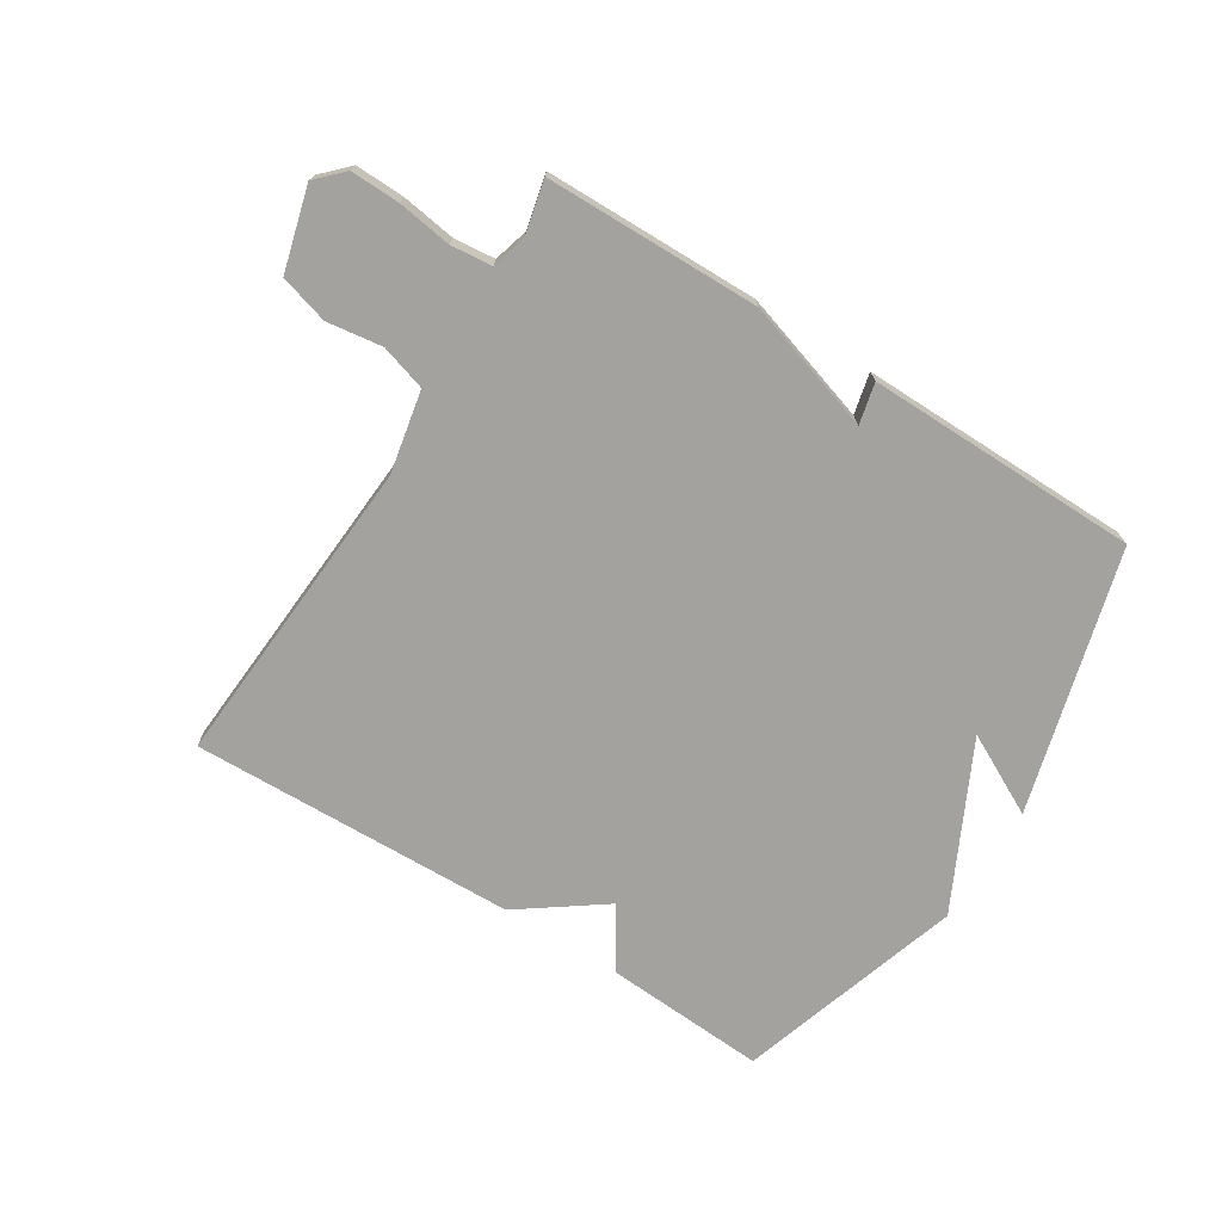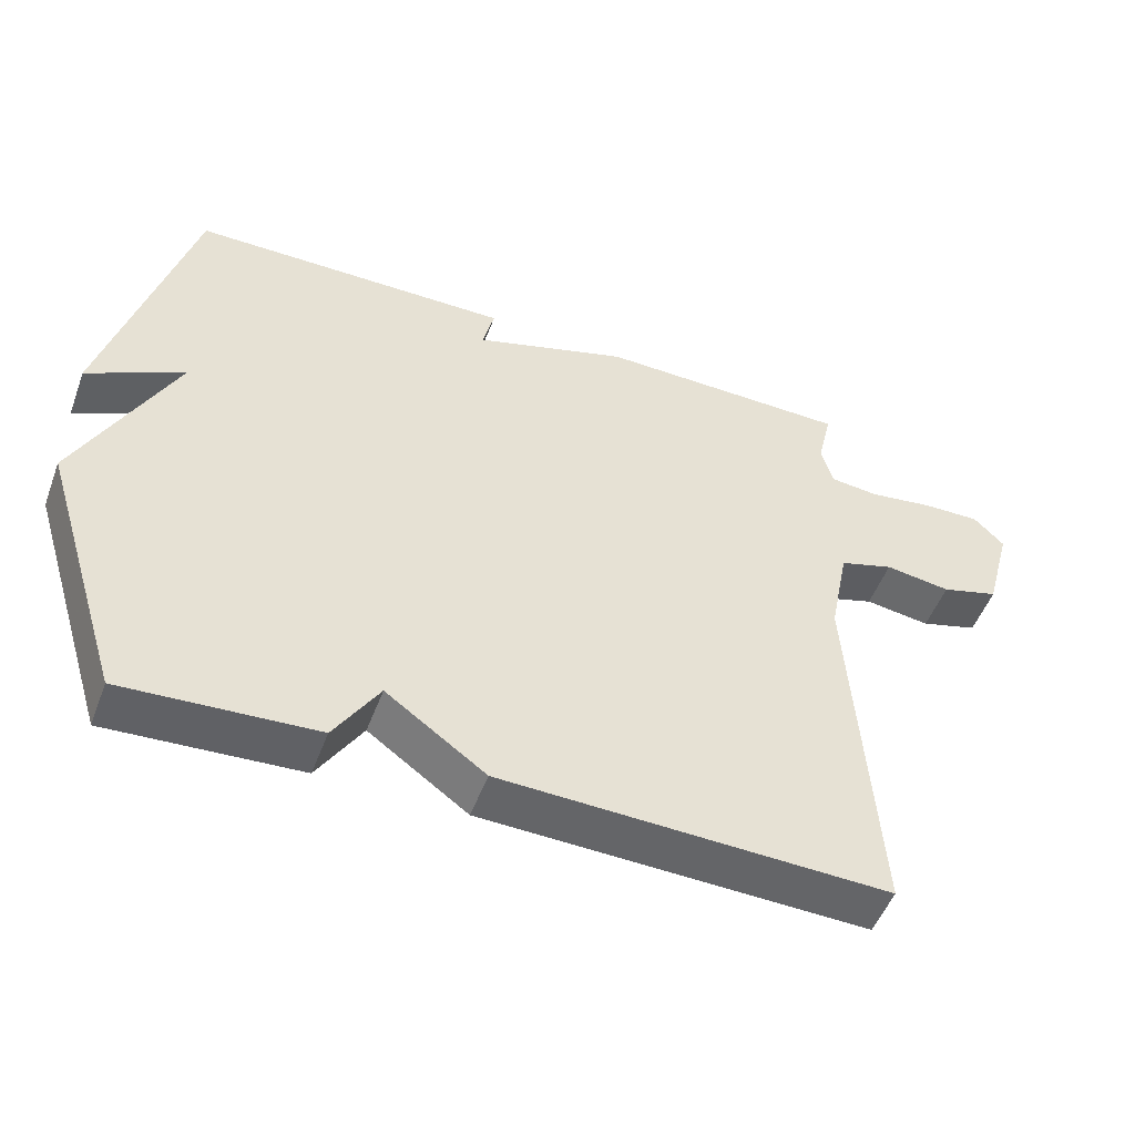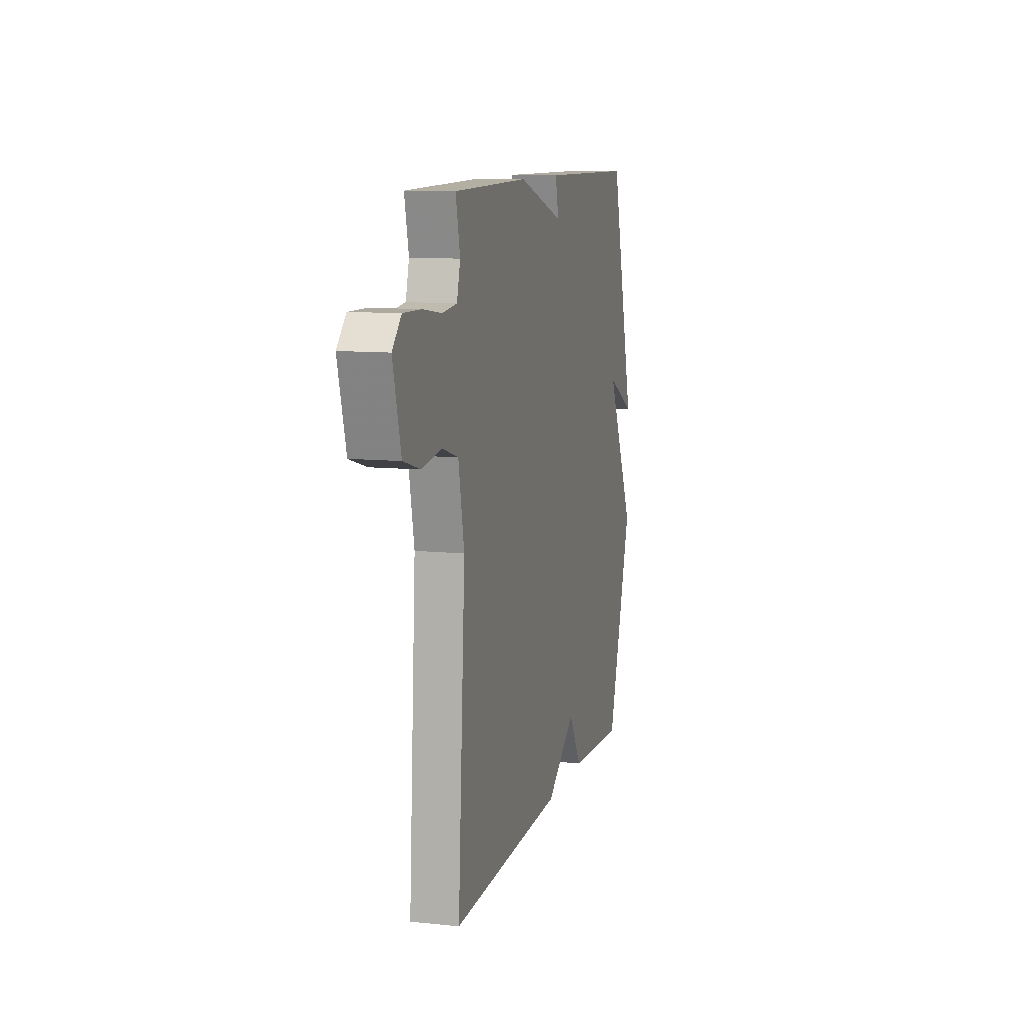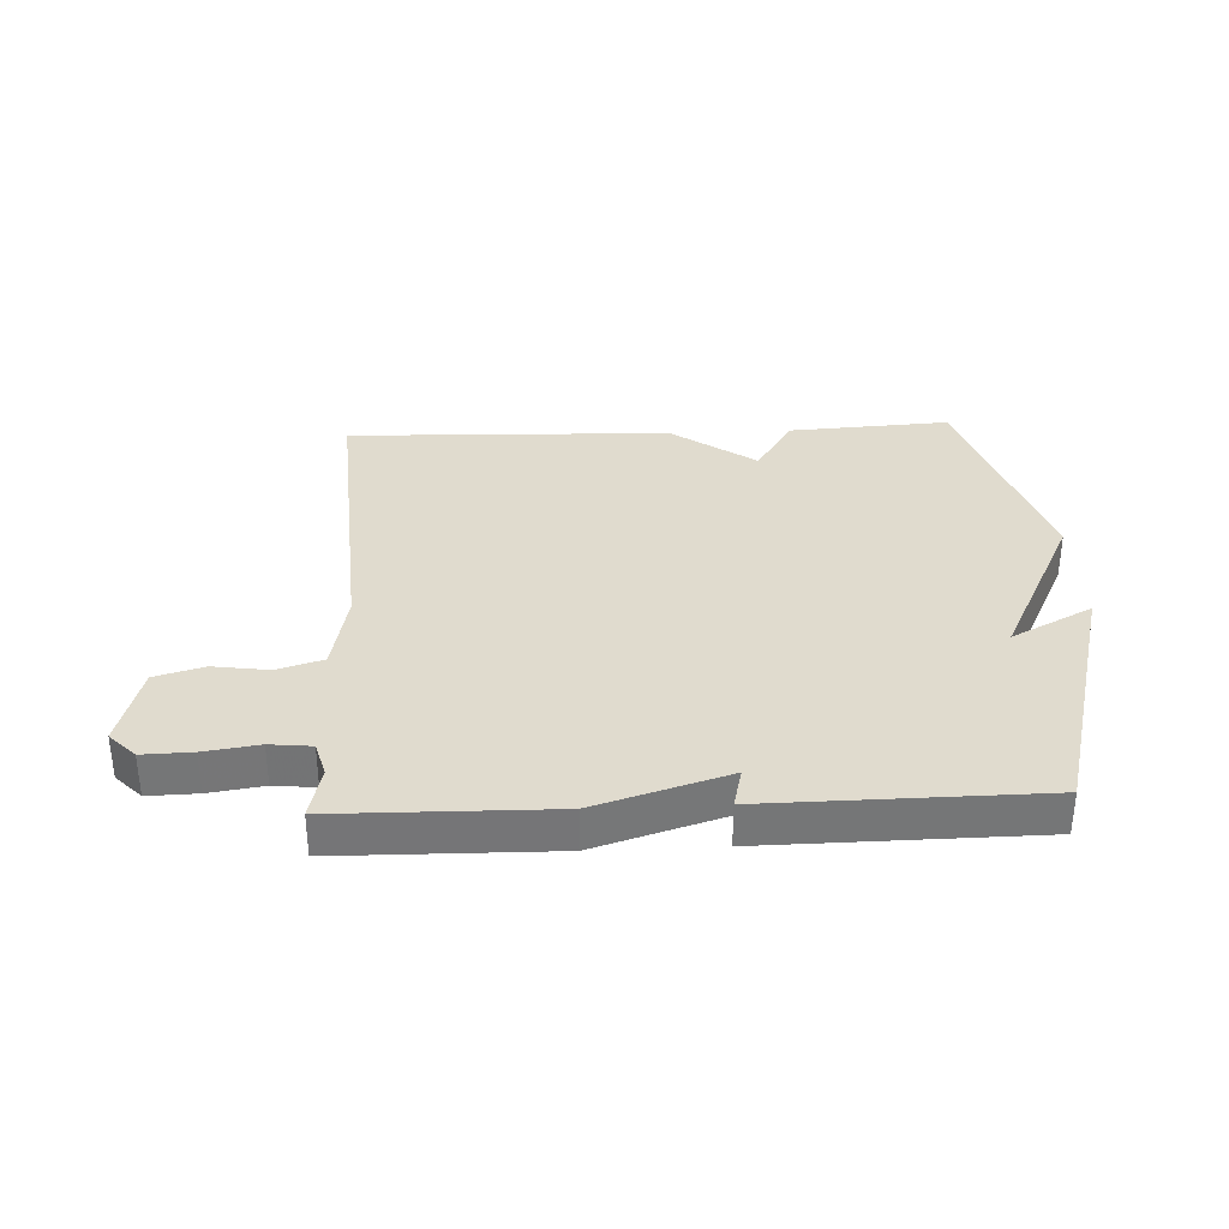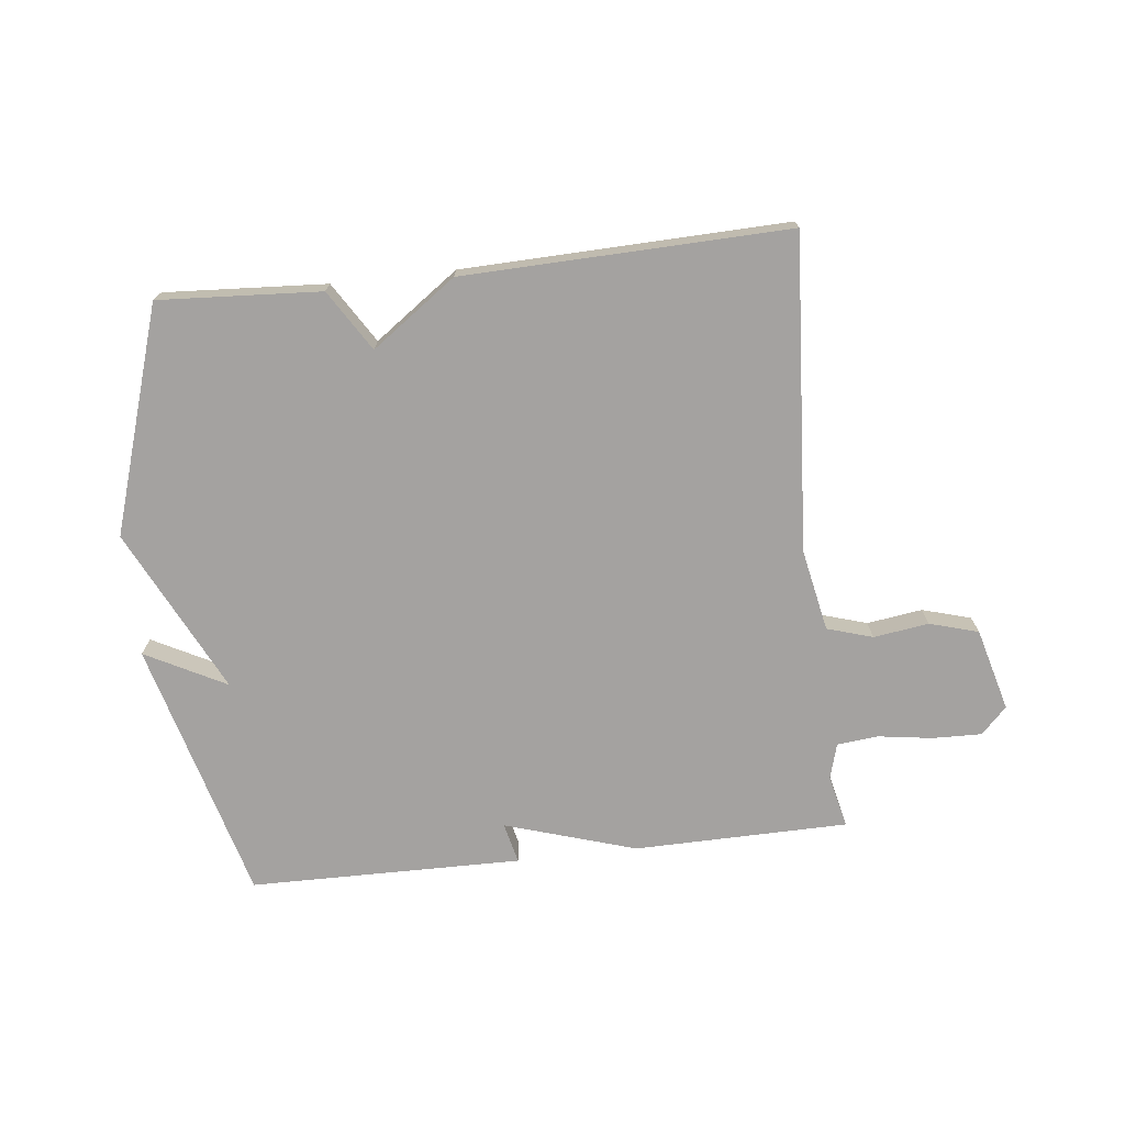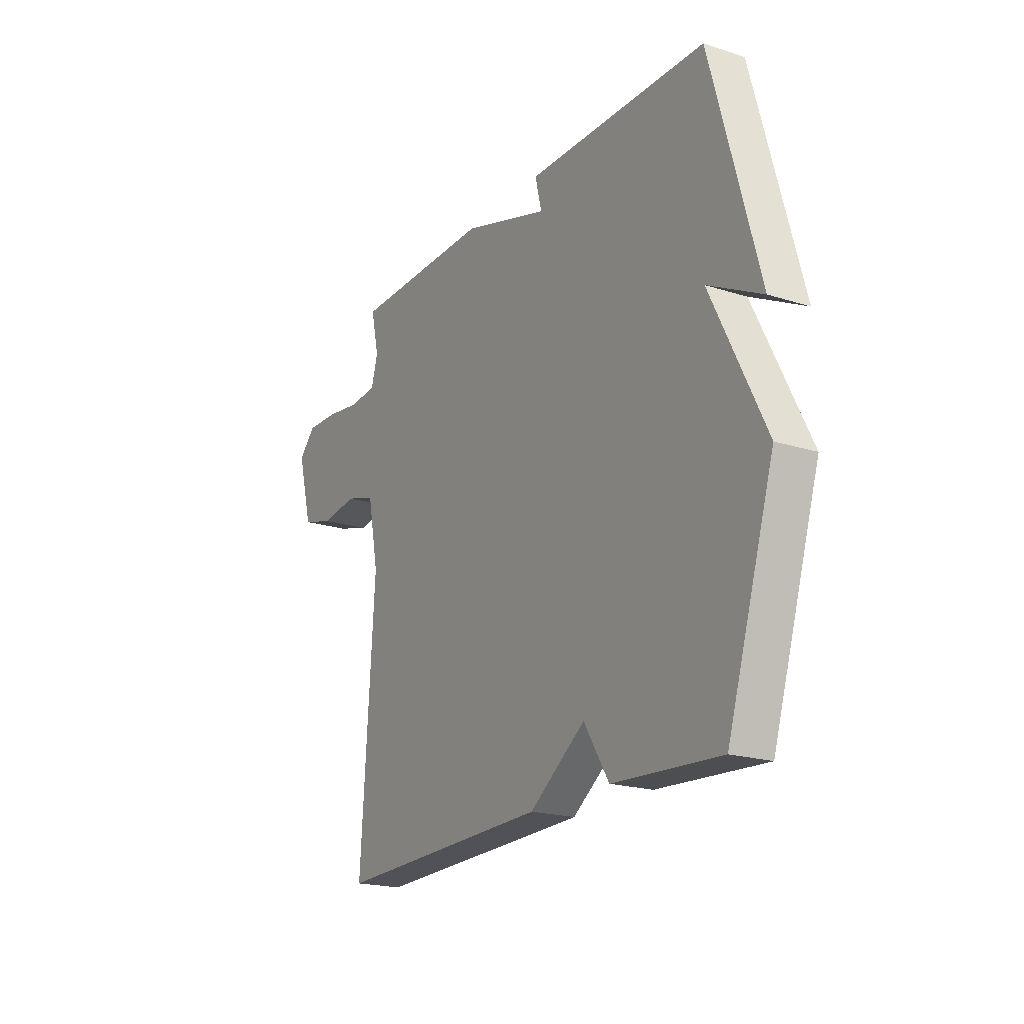
<metadata>
{"format":"obj","ext":"obj","renderer":"f3d","projection":"perspective","resolution":1024,"background":"white","views":[{"elev":-72.5,"azim":-32.1,"up":"+Y"},{"elev":-51.1,"azim":159.6,"up":"+Z"},{"elev":10.4,"azim":-75.3,"up":"+Z"},{"elev":33.6,"azim":-2.6,"up":"+Y"},{"elev":-72.7,"azim":-173.6,"up":"+Y"},{"elev":-20.0,"azim":59.6,"up":"+Z"}]}
</metadata>
<code>
v -0.5 0.07 0.5
v -0.148 0.07 0.505
v 0.068 0.07 0.438
v 0.052 0.07 0.505
v 0.5 0.07 0.5
v 0.617 0.07 0.07
v 0.484 0.07 0.139
v 0.617 0.07 -0.13
v 0.5 0.07 -0.5
v 0.234 0.07 -0.484
v 0.172 0.07 -0.385
v 0.034 0.07 -0.484
v -0.5 0.07 -0.5
v -0.466 0.07 0.016
v -0.493 0.07 0.151
v -0.568 0.07 0.174
v -0.659 0.07 0.161
v -0.739 0.07 0.184
v -0.776 0.07 0.32
v -0.734 0.07 0.363
v -0.653 0.07 0.361
v -0.564 0.07 0.348
v -0.496 0.07 0.355
v -0.48 0.07 0.412
v -0.5 0 0.5
v -0.148 0 0.505
v 0.068 0 0.438
v 0.052 0 0.505
v 0.5 0 0.5
v 0.617 0 0.07
v 0.484 0 0.139
v 0.617 0 -0.13
v 0.5 0 -0.5
v 0.234 0 -0.484
v 0.172 0 -0.385
v 0.034 0 -0.484
v -0.5 0 -0.5
v -0.466 0 0.016
v -0.493 0 0.151
v -0.568 0 0.174
v -0.659 0 0.161
v -0.739 0 0.184
v -0.776 0 0.32
v -0.734 0 0.363
v -0.653 0 0.361
v -0.564 0 0.348
v -0.496 0 0.355
v -0.48 0 0.412
f 20 21 22
f 19 20 22
f 18 19 22
f 17 18 22
f 16 17 22
f 15 16 22 23
f 14 15 23 24
f 11 12 13 14
f 9 10 11
f 8 9 11
f 7 8 11
f 7 11 14 24
f 5 6 7
f 4 5 7
f 3 4 7
f 3 7 24
f 2 3 24
f 1 2 24
f 46 45 44
f 46 44 43
f 46 43 42
f 46 42 41
f 46 41 40
f 47 46 40 39
f 48 47 39 38
f 38 37 36 35
f 35 34 33
f 35 33 32
f 35 32 31
f 48 38 35 31
f 31 30 29
f 31 29 28
f 31 28 27
f 48 31 27
f 48 27 26
f 48 26 25
f 1 25 26 2
f 2 26 27 3
f 3 27 28 4
f 4 28 29 5
f 5 29 30 6
f 6 30 31 7
f 7 31 32 8
f 8 32 33 9
f 9 33 34 10
f 10 34 35 11
f 11 35 36 12
f 12 36 37 13
f 13 37 38 14
f 14 38 39 15
f 15 39 40 16
f 16 40 41 17
f 17 41 42 18
f 18 42 43 19
f 19 43 44 20
f 20 44 45 21
f 21 45 46 22
f 22 46 47 23
f 23 47 48 24
f 24 48 25 1

</code>
